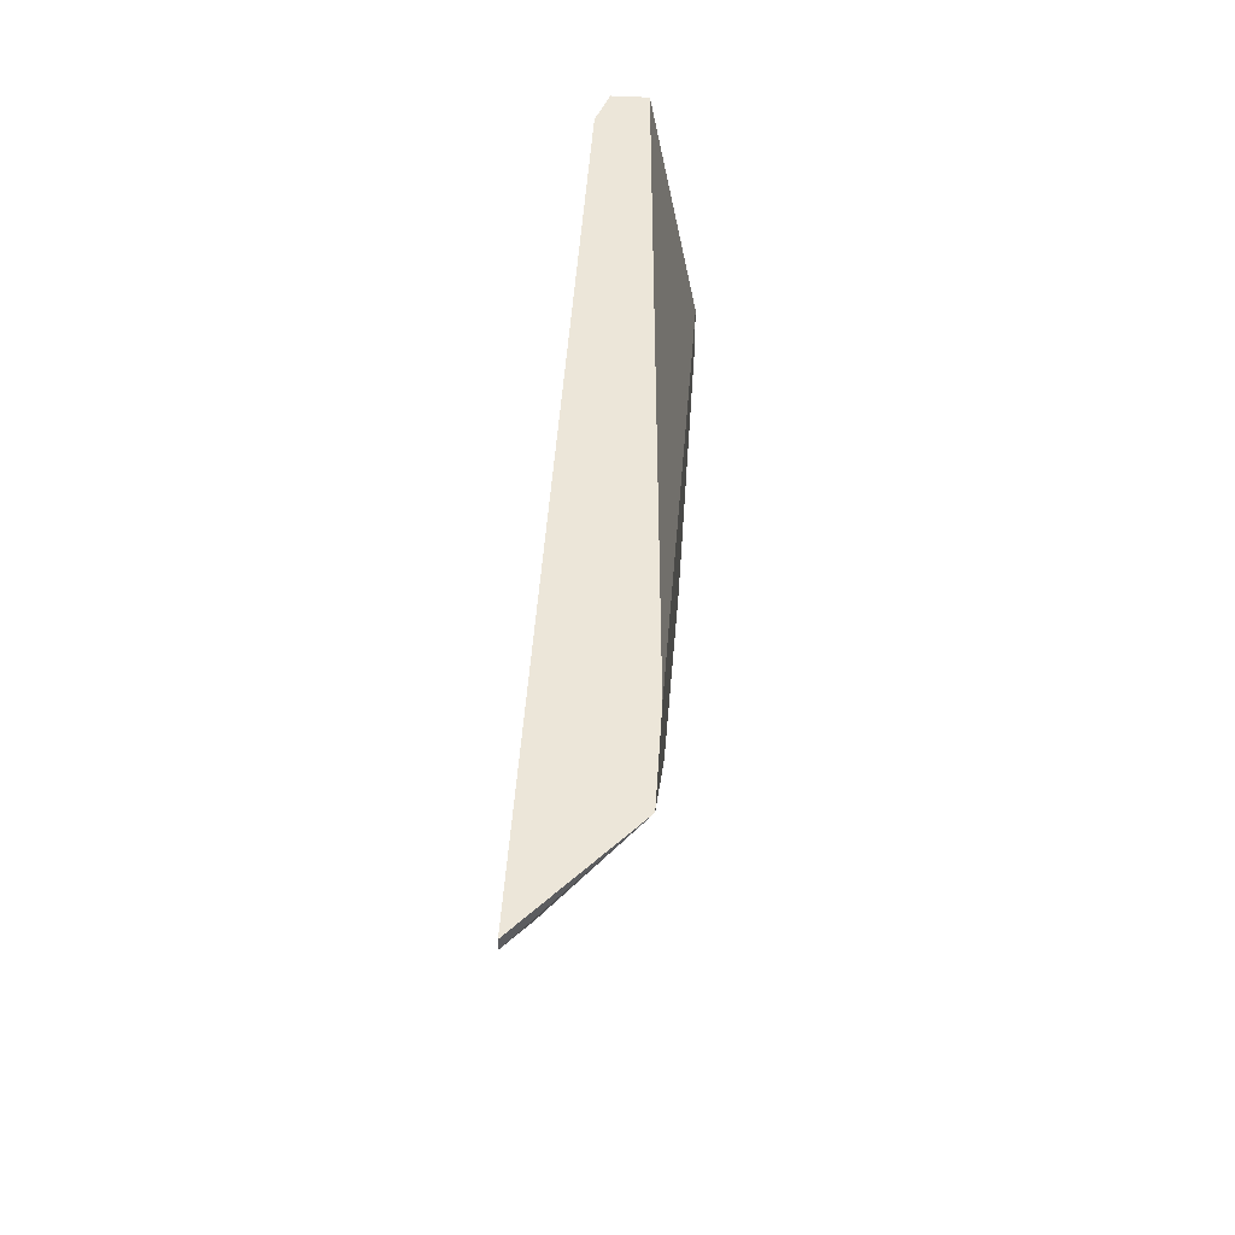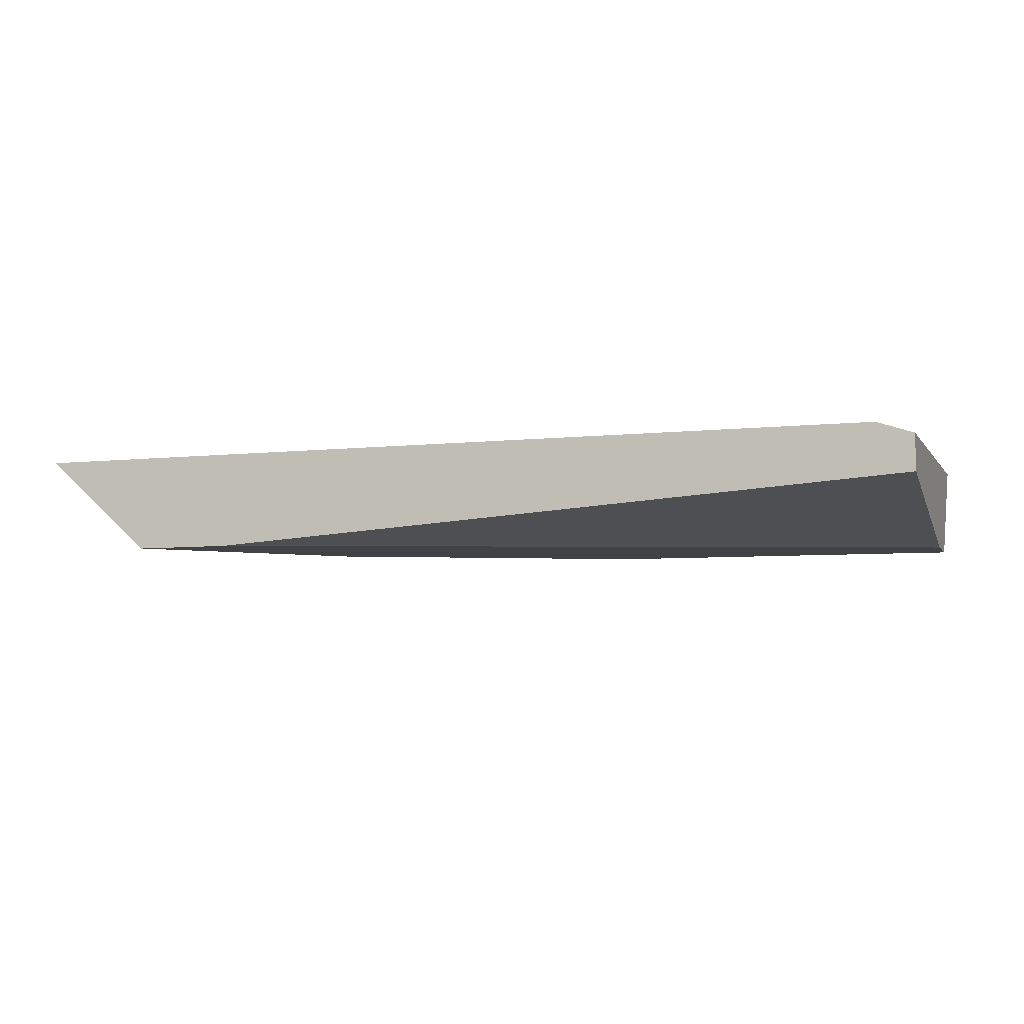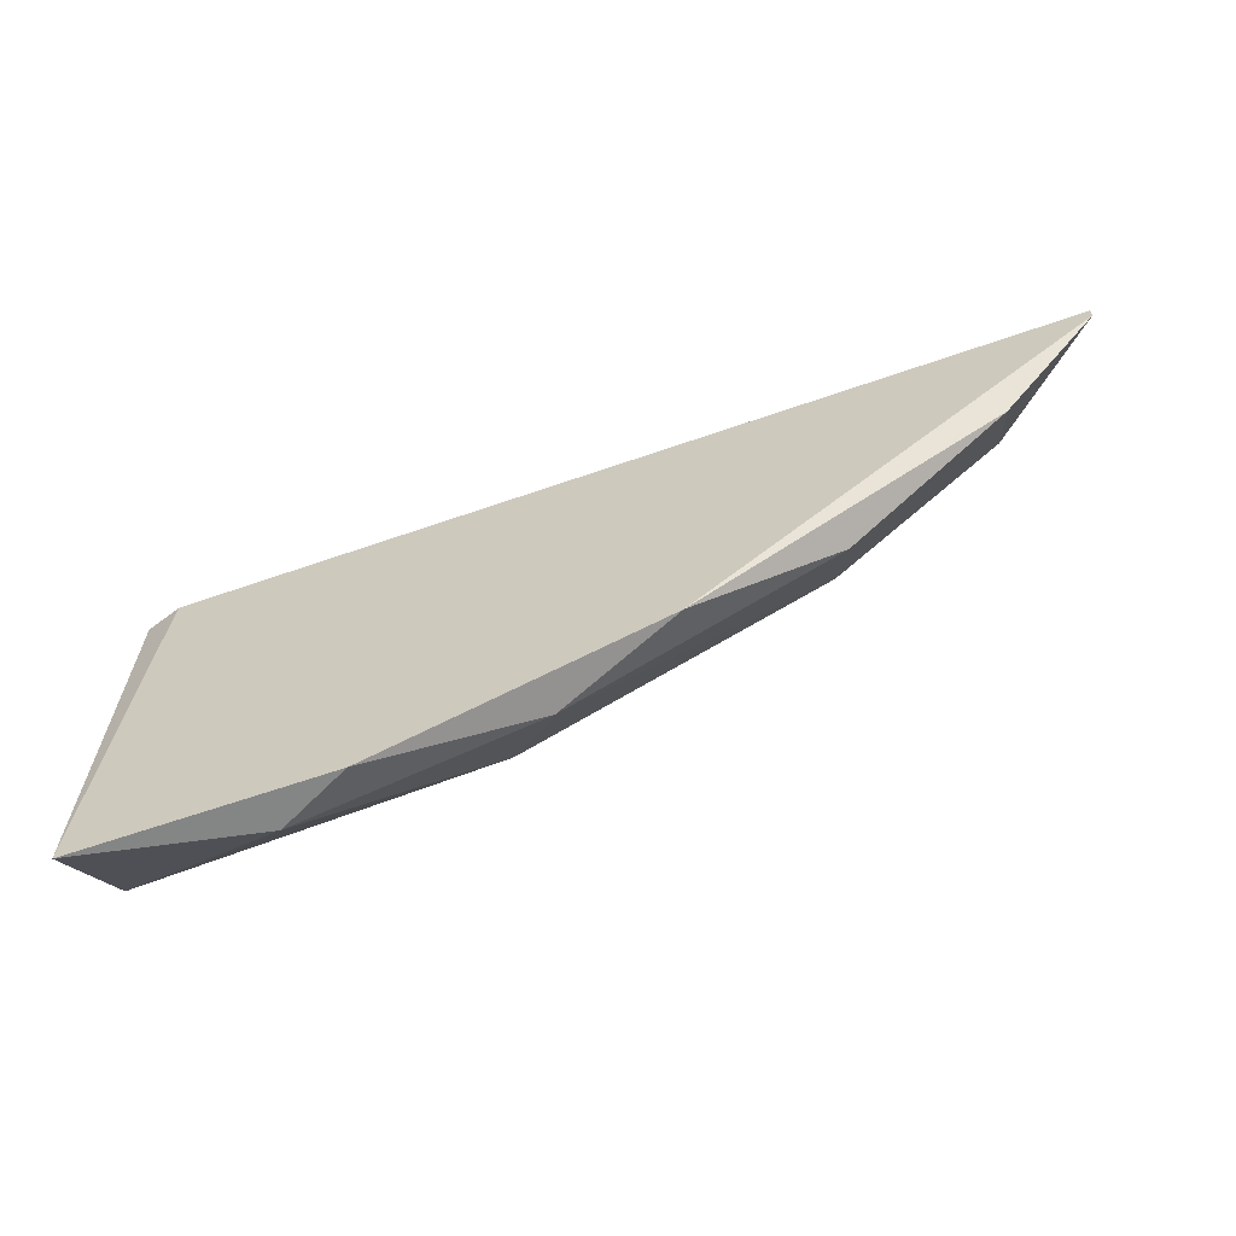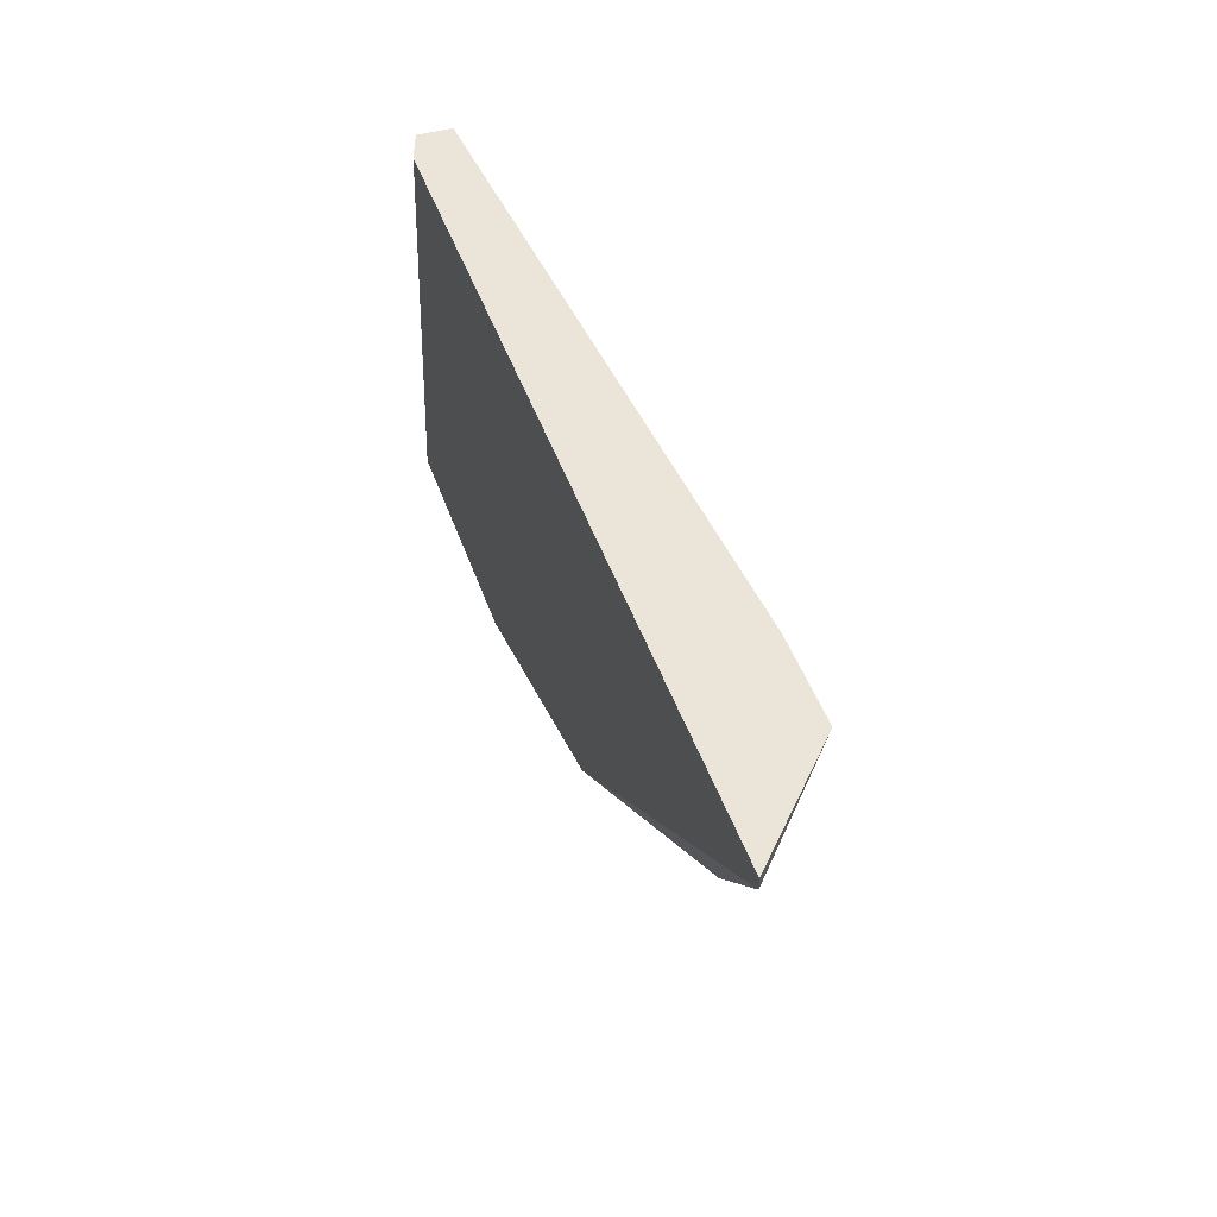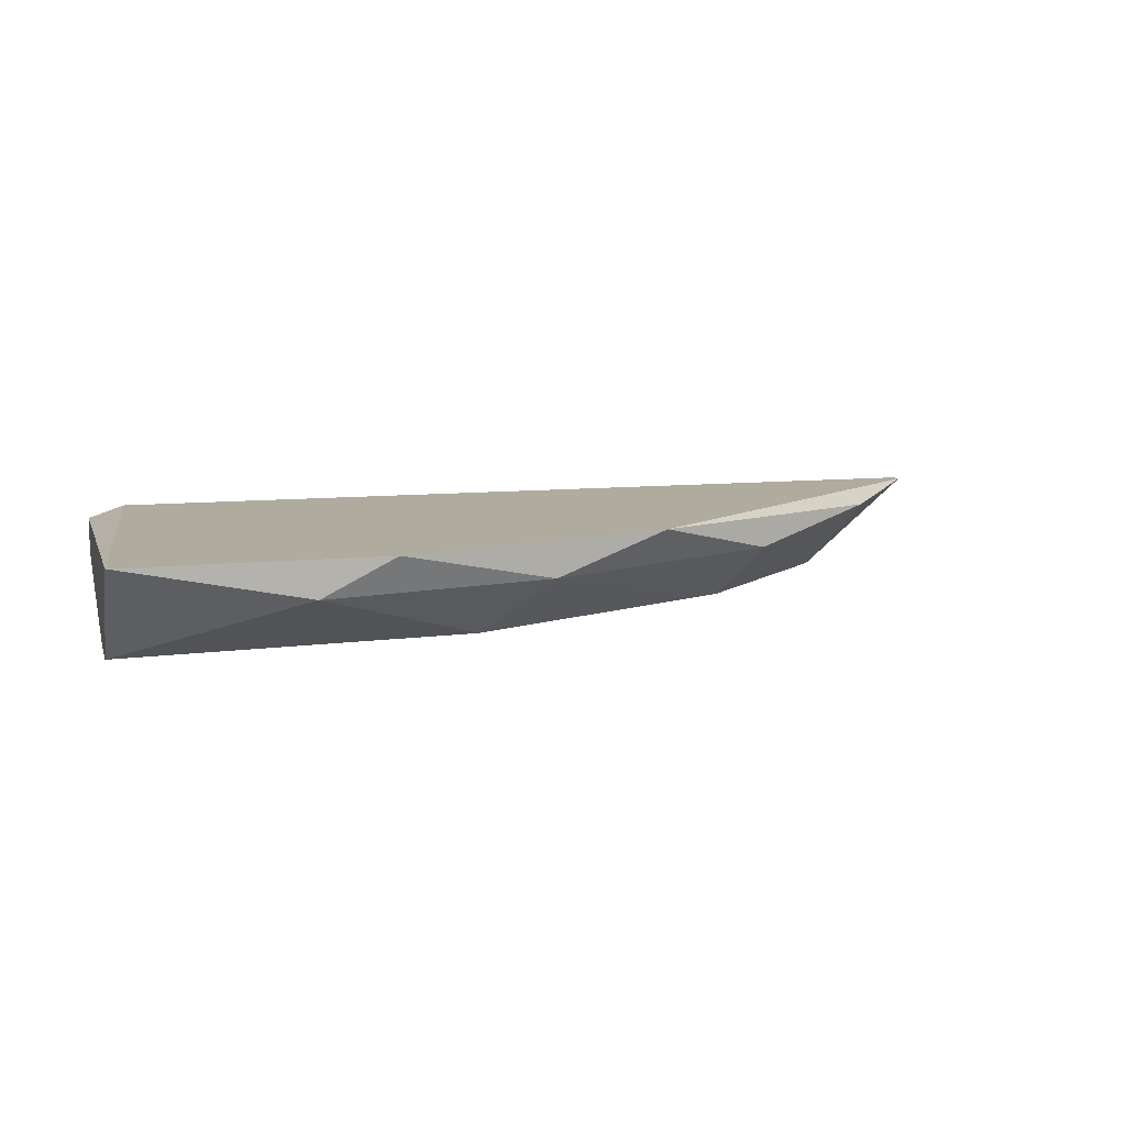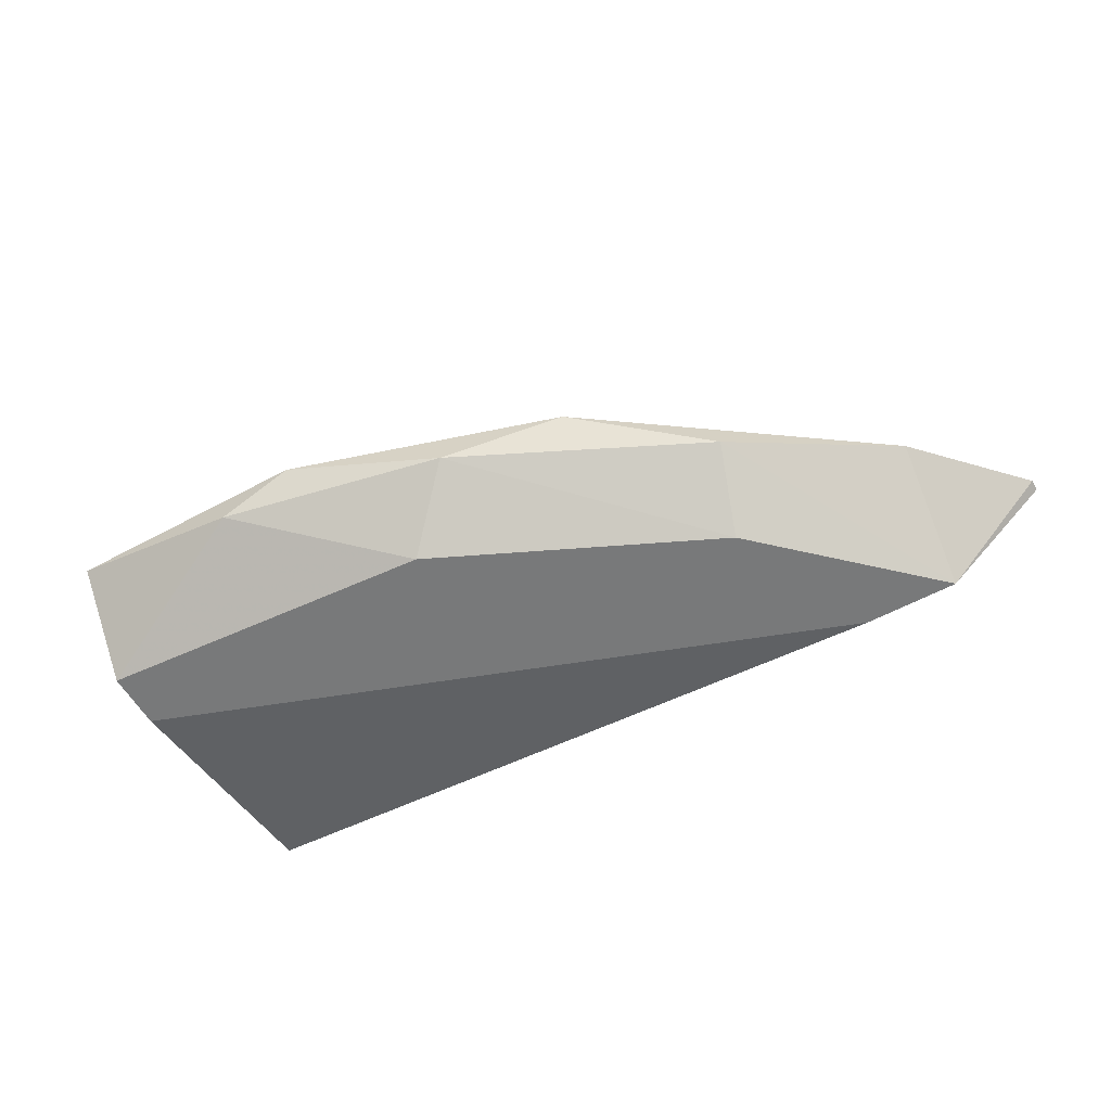
<metadata>
{"format":"obj","ext":"obj","renderer":"f3d","projection":"perspective","resolution":1024,"background":"white","views":[{"elev":48.6,"azim":93.7,"up":"+Y"},{"elev":-6.5,"azim":-161.8,"up":"+Z"},{"elev":-61.6,"azim":19.7,"up":"+Y"},{"elev":44.9,"azim":71.6,"up":"+Y"},{"elev":9.6,"azim":-15.7,"up":"+Z"},{"elev":-57.7,"azim":29.2,"up":"+Z"}]}
</metadata>
<code>
v -0.02686 -0.05682 0.004084
v -0.005381 -0.05682 0.007989
v 0.01024 -0.04413 0.007989
v 0.01024 -0.04462 0.007989
v -0.0127 -0.05584 0.004084
v -0.02686 -0.04413 0.007501
v 0.005847 -0.04413 0.004084
v -0.02686 -0.06024 0.007989
v -0.02686 -0.05438 0.004084
v -0.02686 -0.04413 0.006037
v -1e-05 -0.0534 0.006524
v -0.02539 -0.04413 0.007989
v -0.01953 -0.06024 0.006524
v -0.000987 -0.05048 0.004084
v -0.01026 -0.05828 0.006524
v 0.00194 -0.04413 0.004084
v -0.01661 -0.06024 0.007989
v 0.006334 -0.04901 0.007501
f 14 11 15
f 11 2 15
f 13 5 15
f 5 14 15
f 7 9 16
f 10 7 16
f 13 15 17
f 2 8 17
f 8 13 17
f 15 2 17
f 4 2 18
f 7 4 18
f 2 11 18
f 9 10 16
f 5 7 14
f 7 11 14
f 5 13 1
f 11 7 18
f 4 3 2
f 6 3 7
f 3 4 7
f 2 3 8
f 8 6 9
f 7 5 9
f 13 8 1
f 9 6 10
f 3 6 12
f 8 3 12
f 6 8 12
f 8 9 1
f 9 5 1
f 6 7 10

</code>
